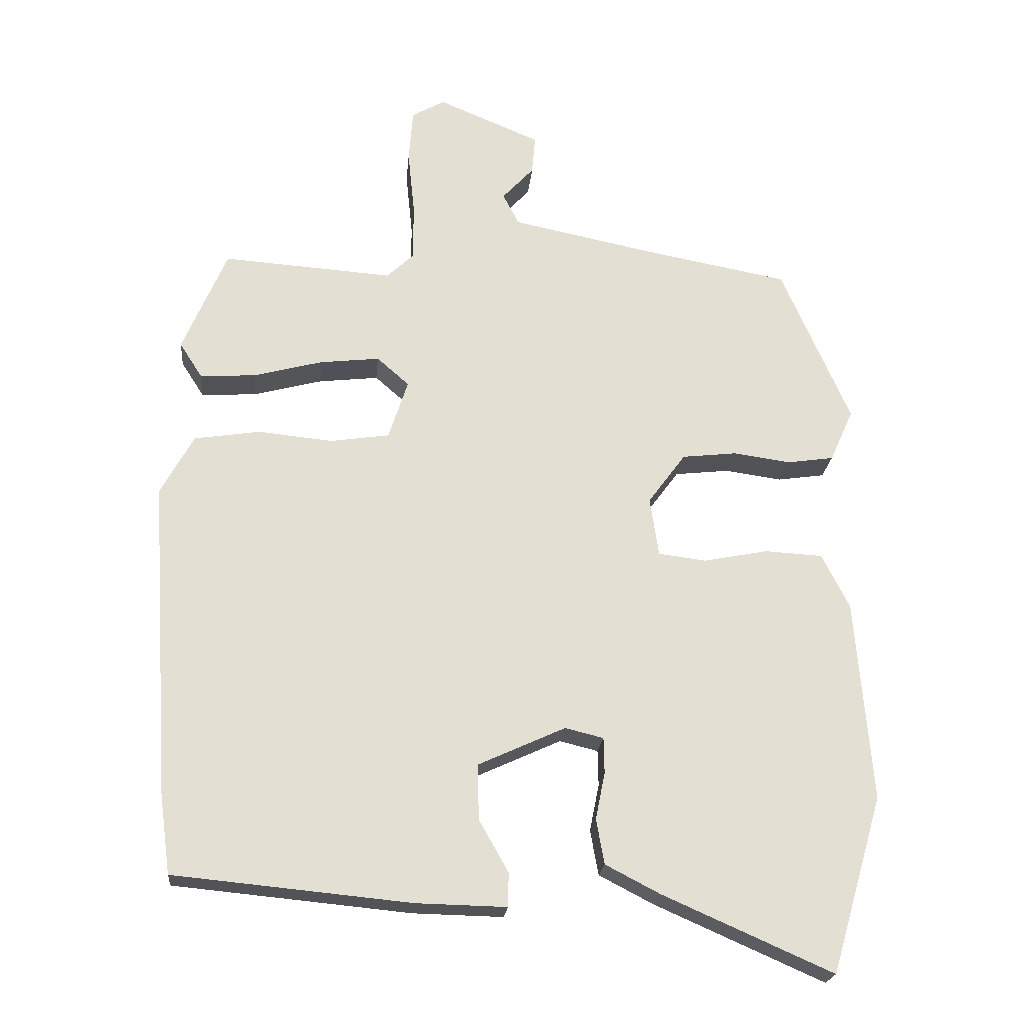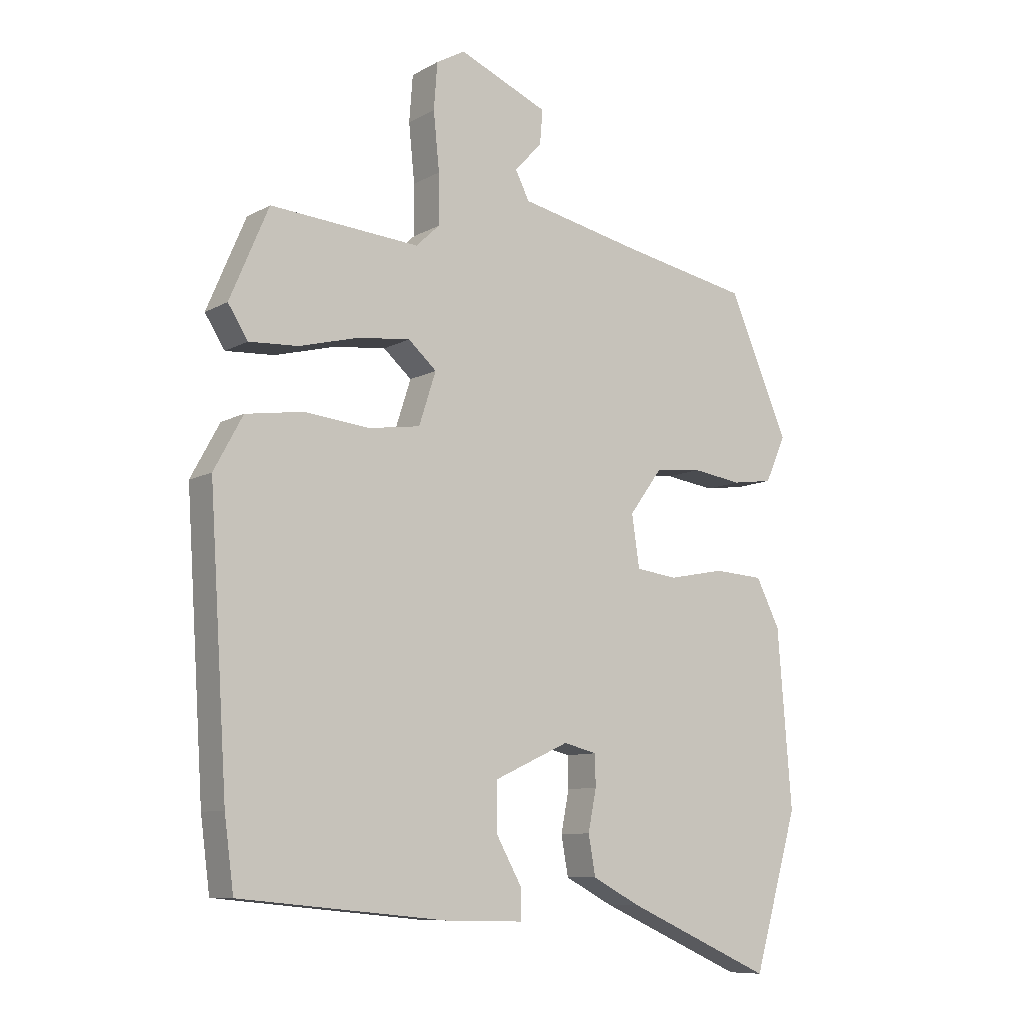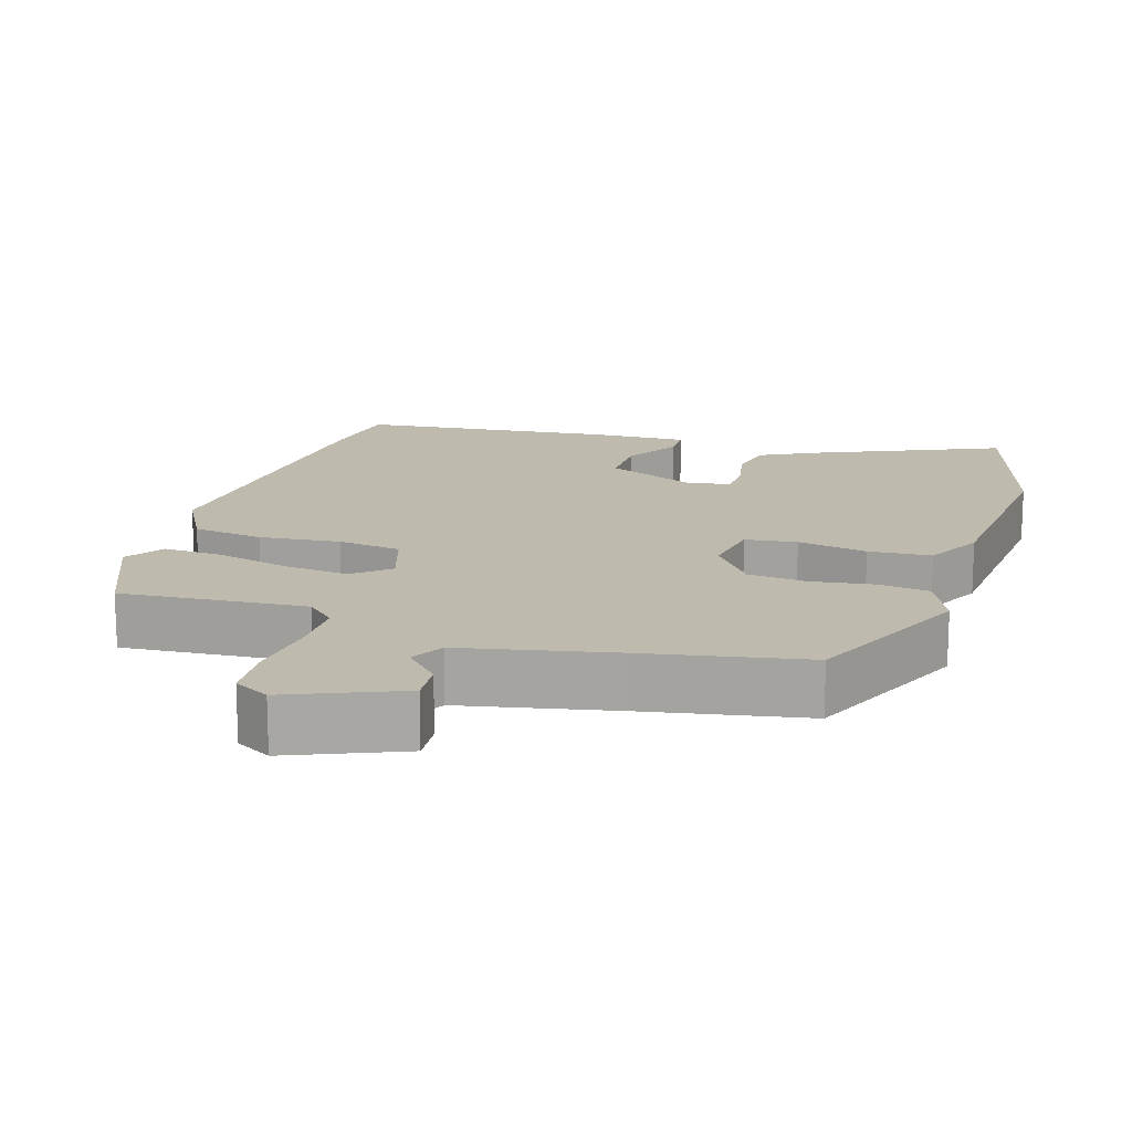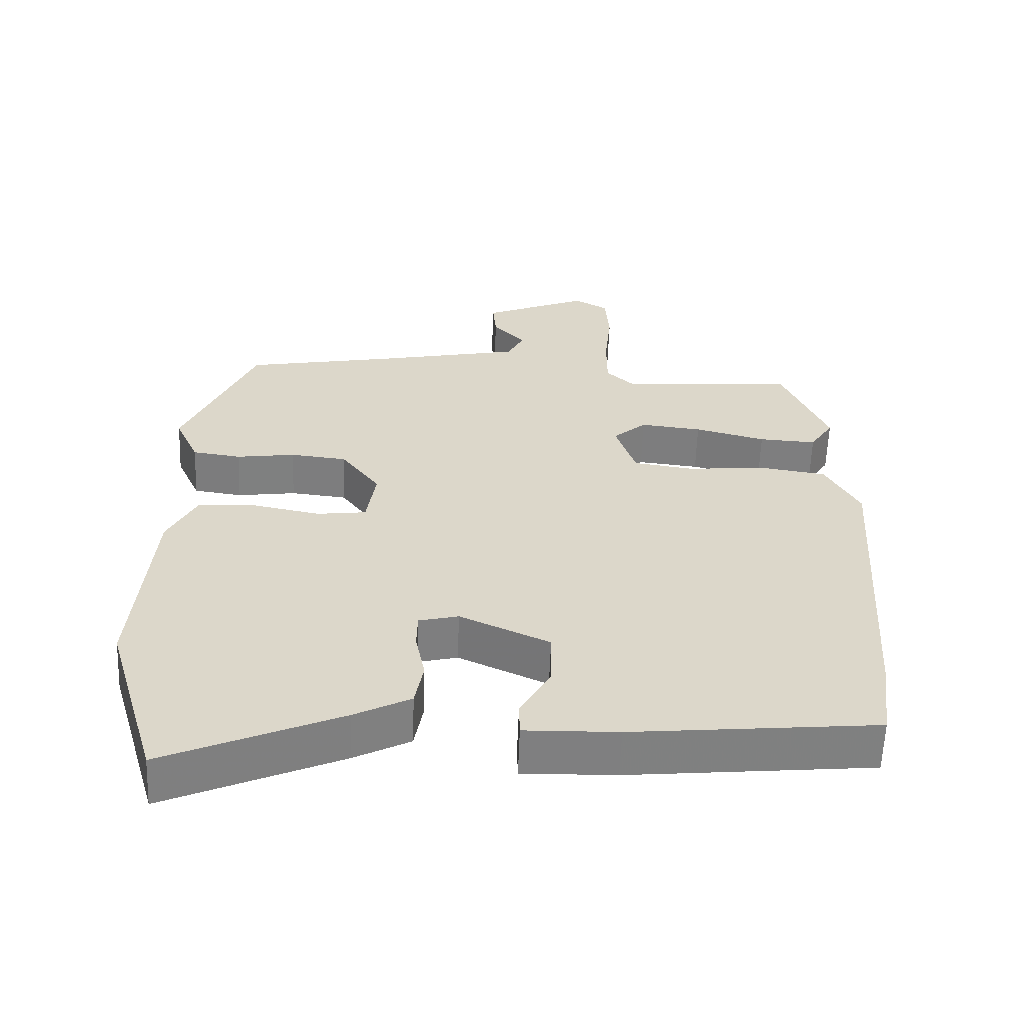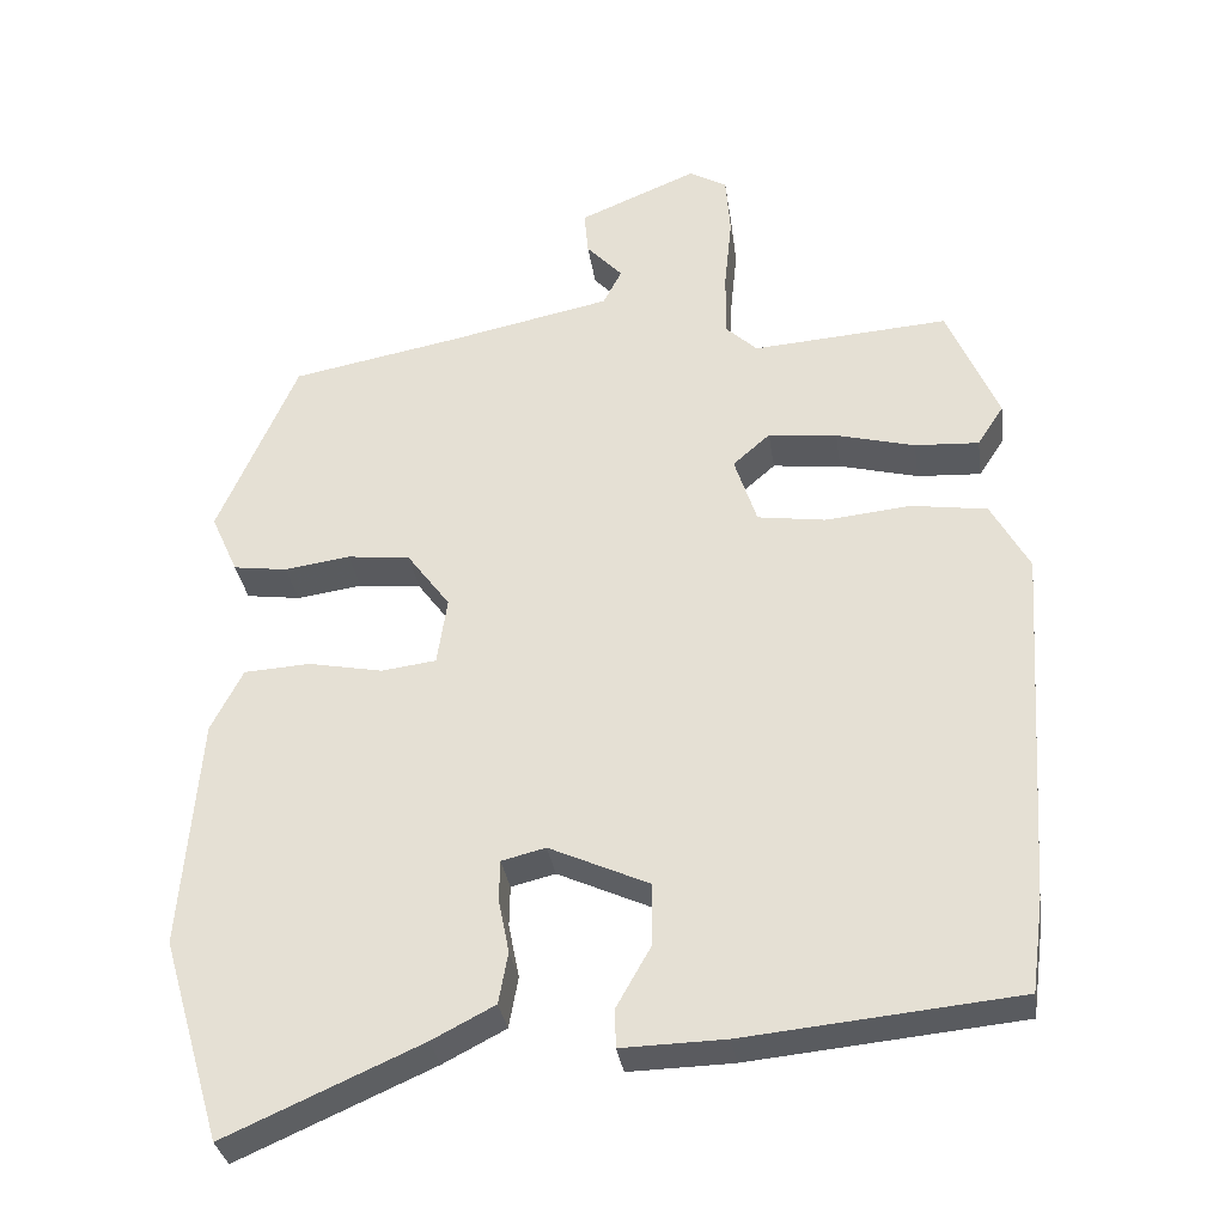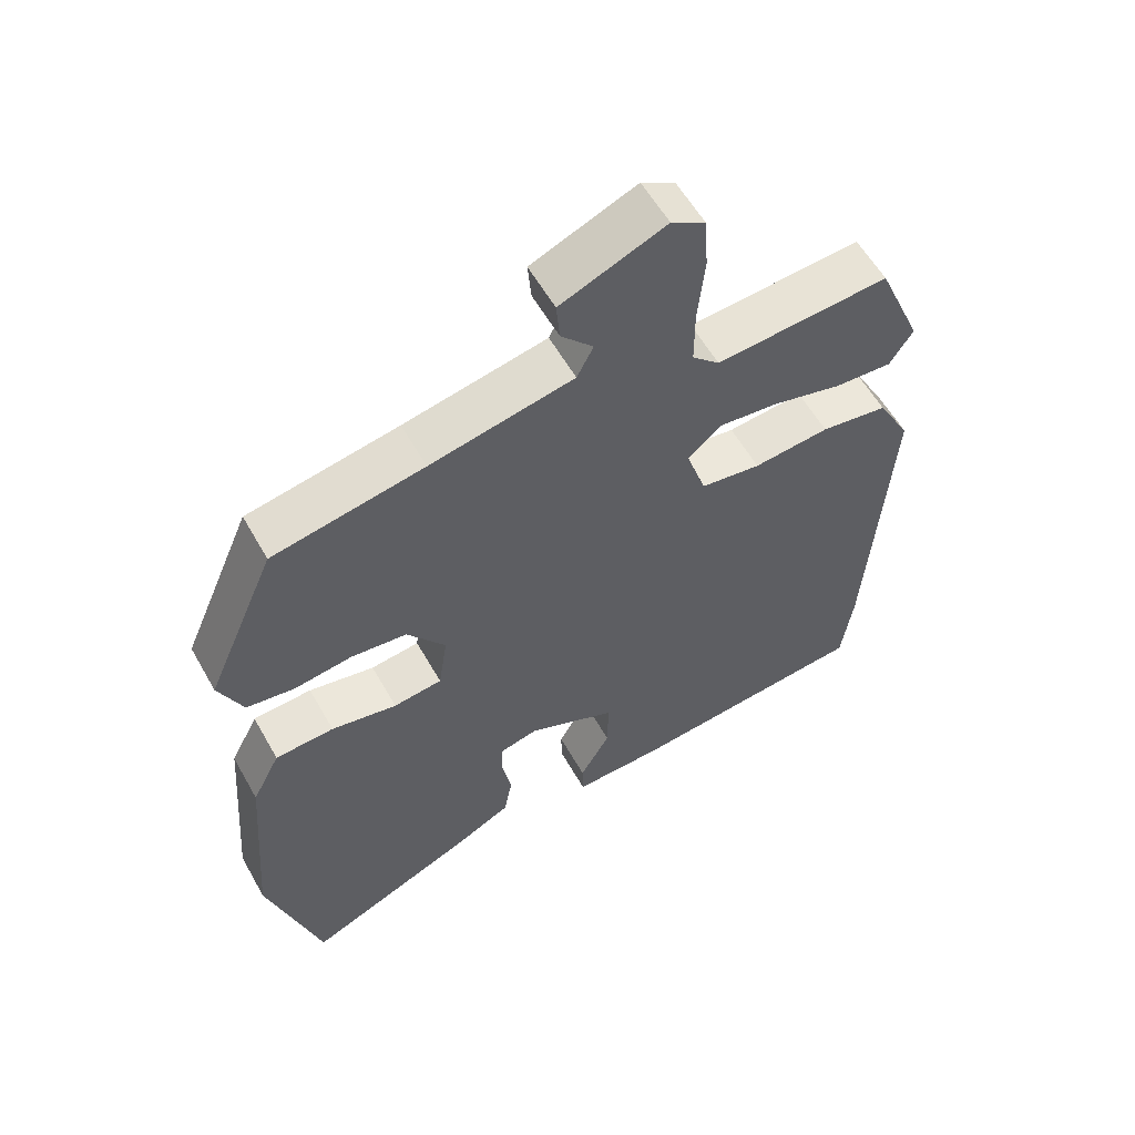
<metadata>
{"format":"obj","ext":"obj","renderer":"f3d","projection":"perspective","resolution":1024,"background":"white","views":[{"elev":-22.0,"azim":-5.2,"up":"+Z"},{"elev":-9.3,"azim":-35.5,"up":"+Z"},{"elev":15.6,"azim":17.3,"up":"+Y"},{"elev":-59.8,"azim":177.9,"up":"+Z"},{"elev":-32.9,"azim":-171.7,"up":"+Z"},{"elev":58.0,"azim":150.7,"up":"+Z"}]}
</metadata>
<code>
v 0.432 0.07 0.491
v 0.534 0.07 0.255
v 0.499 0.07 0.177
v 0.429 0.07 0.167
v 0.344 0.07 0.179
v 0.263 0.07 0.17
v 0.207 0.07 0.094
v 0.22 0.07 0.006
v 0.291 0.07 -0.003
v 0.387 0.07 0.016
v 0.473 0.07 0.011
v 0.514 0.07 -0.07
v 0.538 0.07 -0.371
v 0.461 0.07 -0.633
v 0.209 0.07 -0.522
v 0.128 0.07 -0.48
v 0.116 0.07 -0.413
v 0.13 0.07 -0.343
v 0.129 0.07 -0.29
v 0.072 0.07 -0.276
v -0.057 0.07 -0.335
v -0.056 0.07 -0.417
v -0.012 0.07 -0.495
v -0.013 0.07 -0.545
v -0.147 0.07 -0.542
v -0.499 0.07 -0.508
v -0.515 0.07 -0.389
v -0.546 0.07 0.081
v -0.497 0.07 0.171
v -0.399 0.07 0.186
v -0.288 0.07 0.175
v -0.2 0.07 0.188
v -0.171 0.07 0.277
v -0.219 0.07 0.319
v -0.308 0.07 0.309
v -0.41 0.07 0.282
v -0.493 0.07 0.277
v -0.527 0.07 0.33
v -0.461 0.07 0.485
v -0.207 0.07 0.467
v -0.167 0.07 0.505
v -0.167 0.07 0.59
v -0.177 0.07 0.688
v -0.171 0.07 0.767
v -0.122 0.07 0.795
v 0.031 0.07 0.731
v 0.026 0.07 0.673
v -0.021 0.07 0.622
v 0.003 0.07 0.575
v 0.212 0.07 0.532
v 0.432 0 0.491
v 0.534 0 0.255
v 0.499 0 0.177
v 0.429 0 0.167
v 0.344 0 0.179
v 0.263 0 0.17
v 0.207 0 0.094
v 0.22 0 0.006
v 0.291 0 -0.003
v 0.387 0 0.016
v 0.473 0 0.011
v 0.514 0 -0.07
v 0.538 0 -0.371
v 0.461 0 -0.633
v 0.209 0 -0.522
v 0.128 0 -0.48
v 0.116 0 -0.413
v 0.13 0 -0.343
v 0.129 0 -0.29
v 0.072 0 -0.276
v -0.057 0 -0.335
v -0.056 0 -0.417
v -0.012 0 -0.495
v -0.013 0 -0.545
v -0.147 0 -0.542
v -0.499 0 -0.508
v -0.515 0 -0.389
v -0.546 0 0.081
v -0.497 0 0.171
v -0.399 0 0.186
v -0.288 0 0.175
v -0.2 0 0.188
v -0.171 0 0.277
v -0.219 0 0.319
v -0.308 0 0.309
v -0.41 0 0.282
v -0.493 0 0.277
v -0.527 0 0.33
v -0.461 0 0.485
v -0.207 0 0.467
v -0.167 0 0.505
v -0.167 0 0.59
v -0.177 0 0.688
v -0.171 0 0.767
v -0.122 0 0.795
v 0.031 0 0.731
v 0.026 0 0.673
v -0.021 0 0.622
v 0.003 0 0.575
v 0.212 0 0.532
f 46 47 48
f 45 46 48
f 44 45 48
f 43 44 48
f 42 43 48
f 41 42 48 49
f 40 41 49 50
f 38 39 40
f 37 38 40
f 36 37 40
f 35 36 40
f 40 50 1
f 35 40 1
f 34 35 1
f 29 30 31
f 28 29 31
f 27 28 31
f 26 27 31
f 25 26 31
f 24 25 31
f 22 23 24
f 22 24 31
f 21 22 31 32
f 16 17 18
f 15 16 18
f 14 15 18
f 13 14 18
f 12 13 18
f 11 12 18
f 10 11 18
f 9 10 18
f 8 9 18 19
f 7 8 19 20
f 3 4 5
f 2 3 5
f 1 2 5
f 34 1 5
f 33 34 5
f 21 32 33
f 20 21 33
f 7 20 33
f 6 7 33
f 5 6 33
f 98 97 96
f 98 96 95
f 98 95 94
f 98 94 93
f 98 93 92
f 99 98 92 91
f 100 99 91 90
f 90 89 88
f 90 88 87
f 90 87 86
f 90 86 85
f 51 100 90
f 51 90 85
f 51 85 84
f 81 80 79
f 81 79 78
f 81 78 77
f 81 77 76
f 81 76 75
f 81 75 74
f 74 73 72
f 81 74 72
f 82 81 72 71
f 68 67 66
f 68 66 65
f 68 65 64
f 68 64 63
f 68 63 62
f 68 62 61
f 68 61 60
f 68 60 59
f 69 68 59 58
f 70 69 58 57
f 55 54 53
f 55 53 52
f 55 52 51
f 55 51 84
f 55 84 83
f 83 82 71
f 83 71 70
f 83 70 57
f 83 57 56
f 83 56 55
f 1 51 52 2
f 2 52 53 3
f 3 53 54 4
f 4 54 55 5
f 5 55 56 6
f 6 56 57 7
f 7 57 58 8
f 8 58 59 9
f 9 59 60 10
f 10 60 61 11
f 11 61 62 12
f 12 62 63 13
f 13 63 64 14
f 14 64 65 15
f 15 65 66 16
f 16 66 67 17
f 17 67 68 18
f 18 68 69 19
f 19 69 70 20
f 20 70 71 21
f 21 71 72 22
f 22 72 73 23
f 23 73 74 24
f 24 74 75 25
f 25 75 76 26
f 26 76 77 27
f 27 77 78 28
f 28 78 79 29
f 29 79 80 30
f 30 80 81 31
f 31 81 82 32
f 32 82 83 33
f 33 83 84 34
f 34 84 85 35
f 35 85 86 36
f 36 86 87 37
f 37 87 88 38
f 38 88 89 39
f 39 89 90 40
f 40 90 91 41
f 41 91 92 42
f 42 92 93 43
f 43 93 94 44
f 44 94 95 45
f 45 95 96 46
f 46 96 97 47
f 47 97 98 48
f 48 98 99 49
f 49 99 100 50
f 50 100 51 1

</code>
